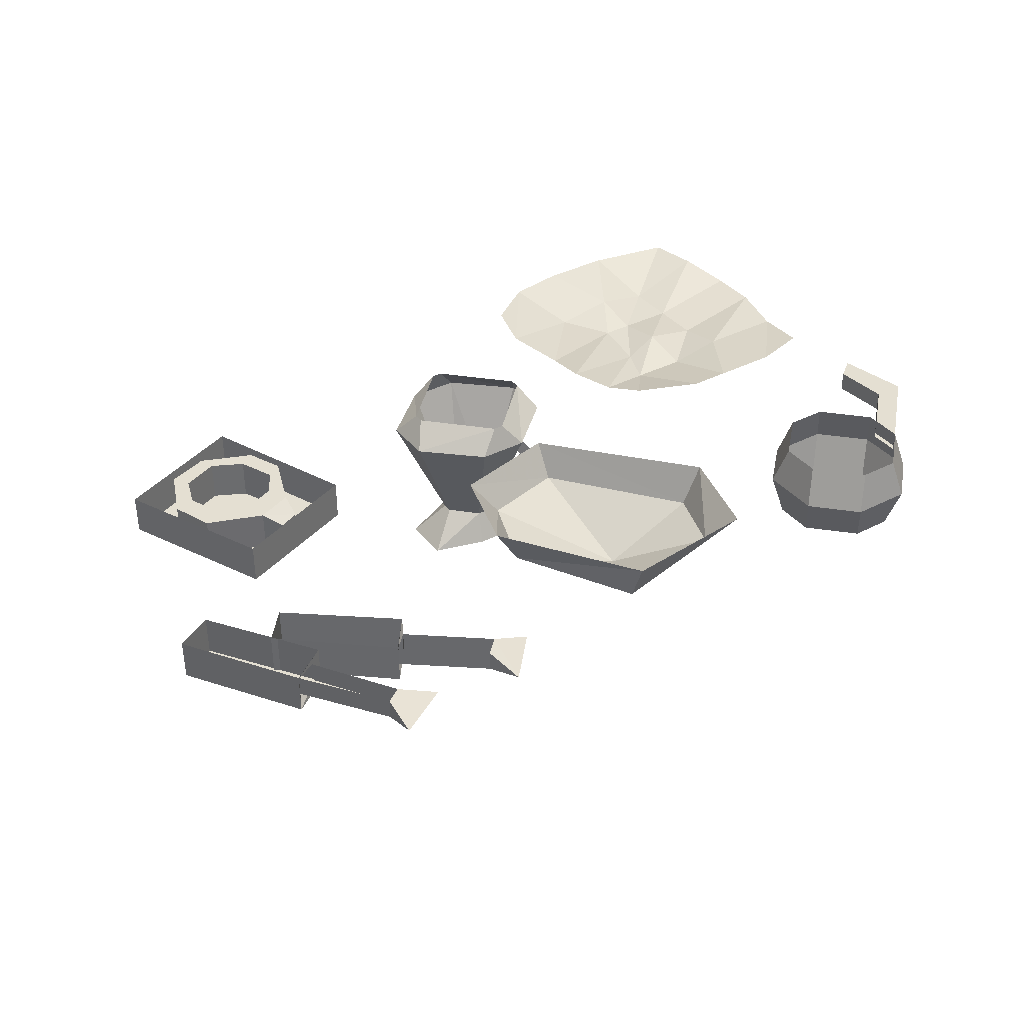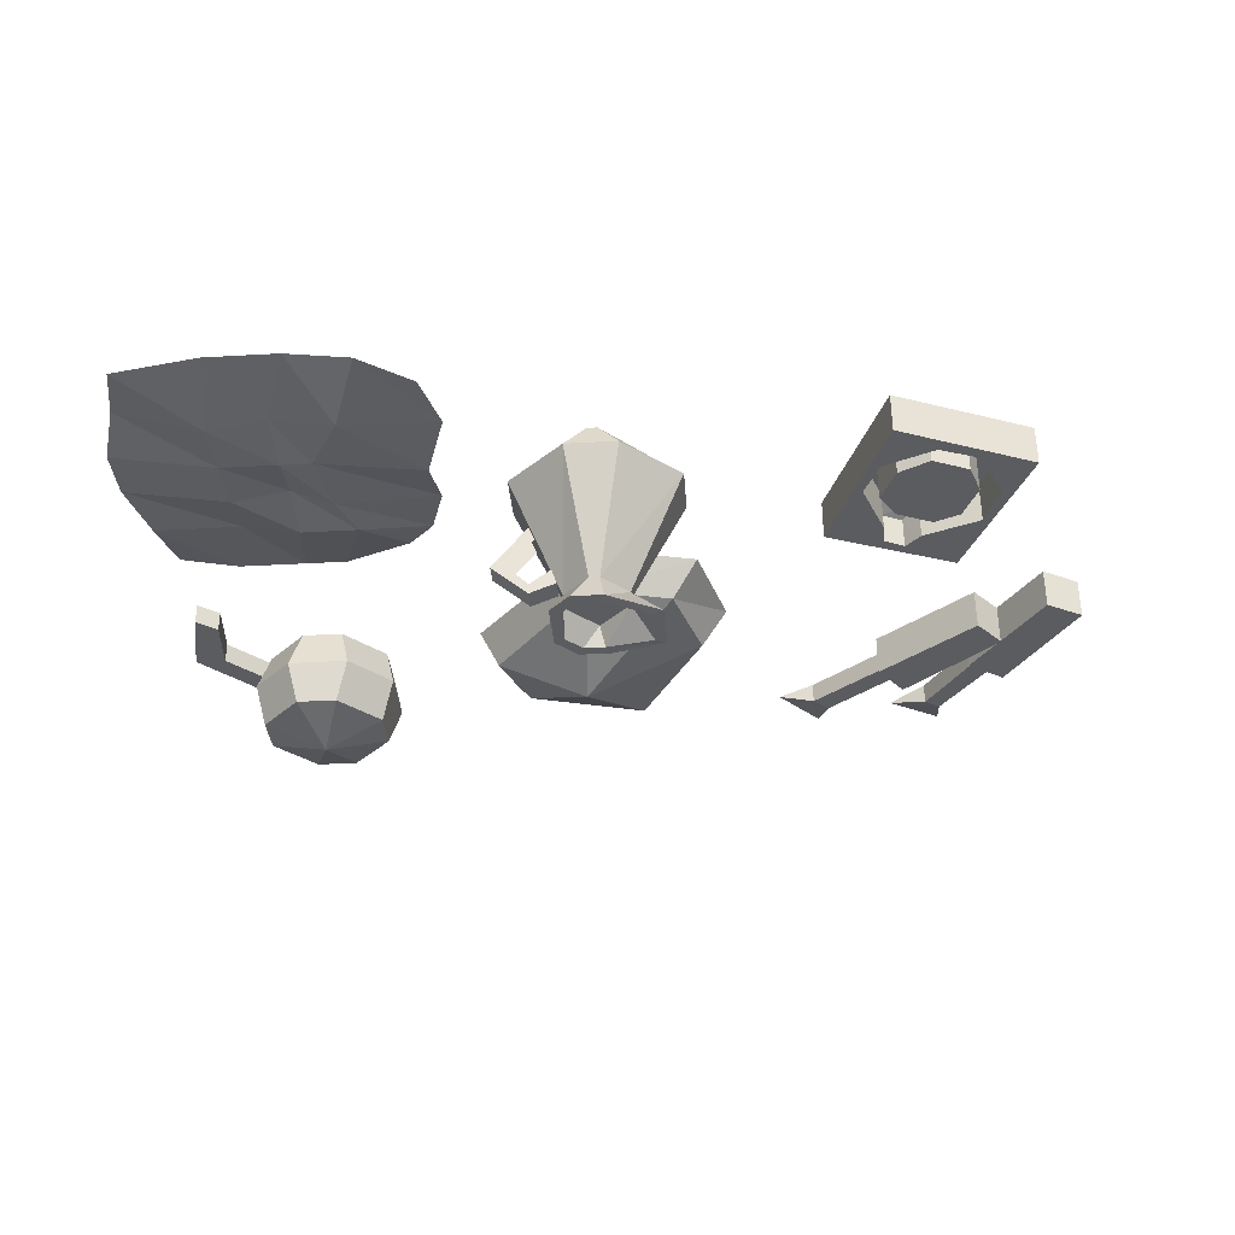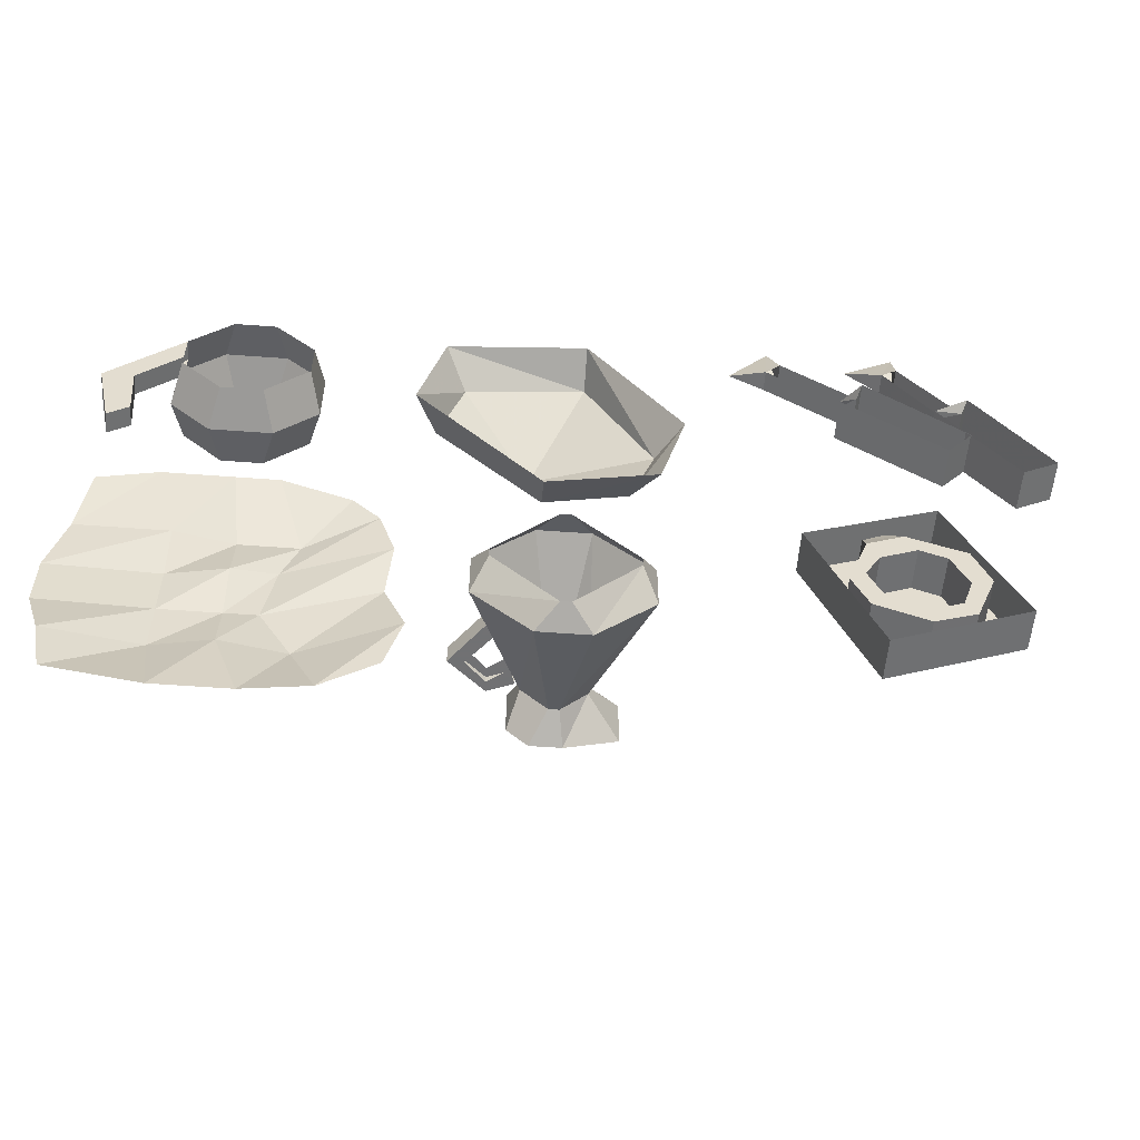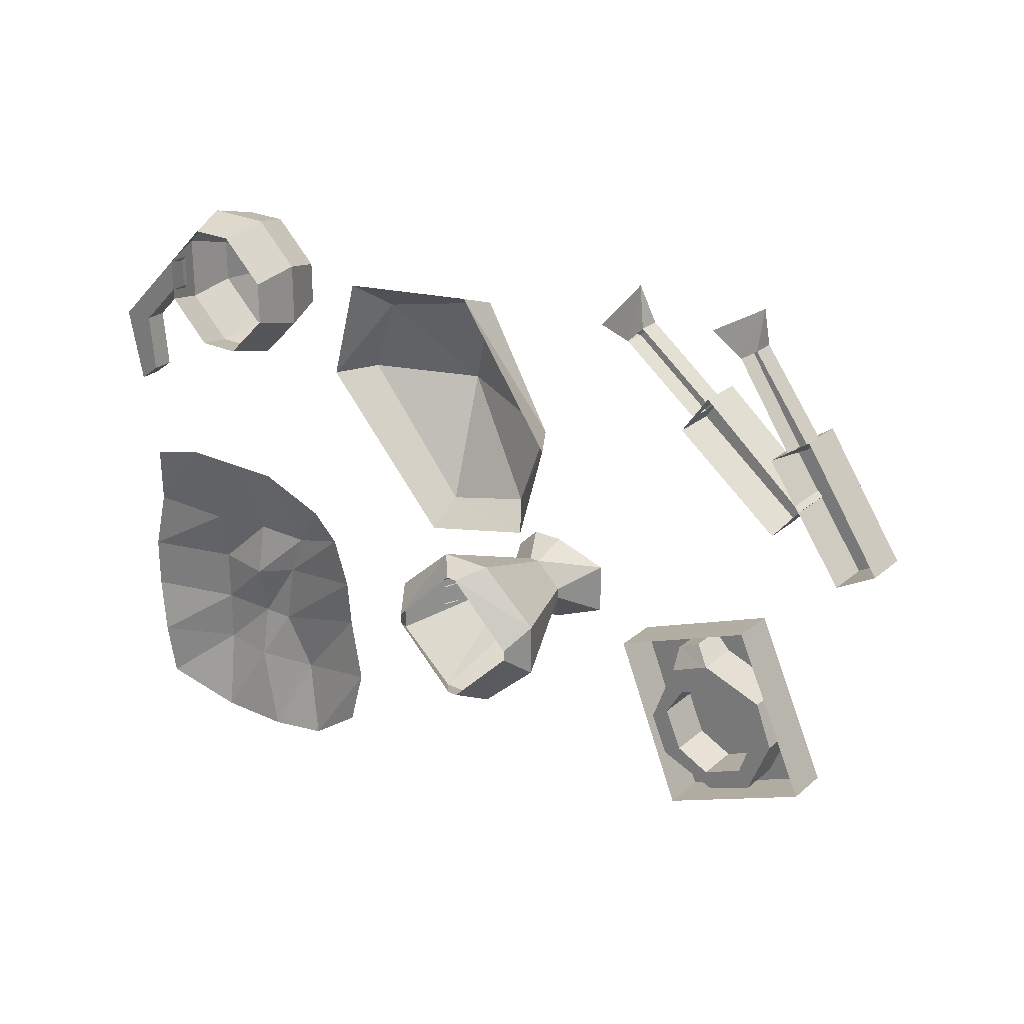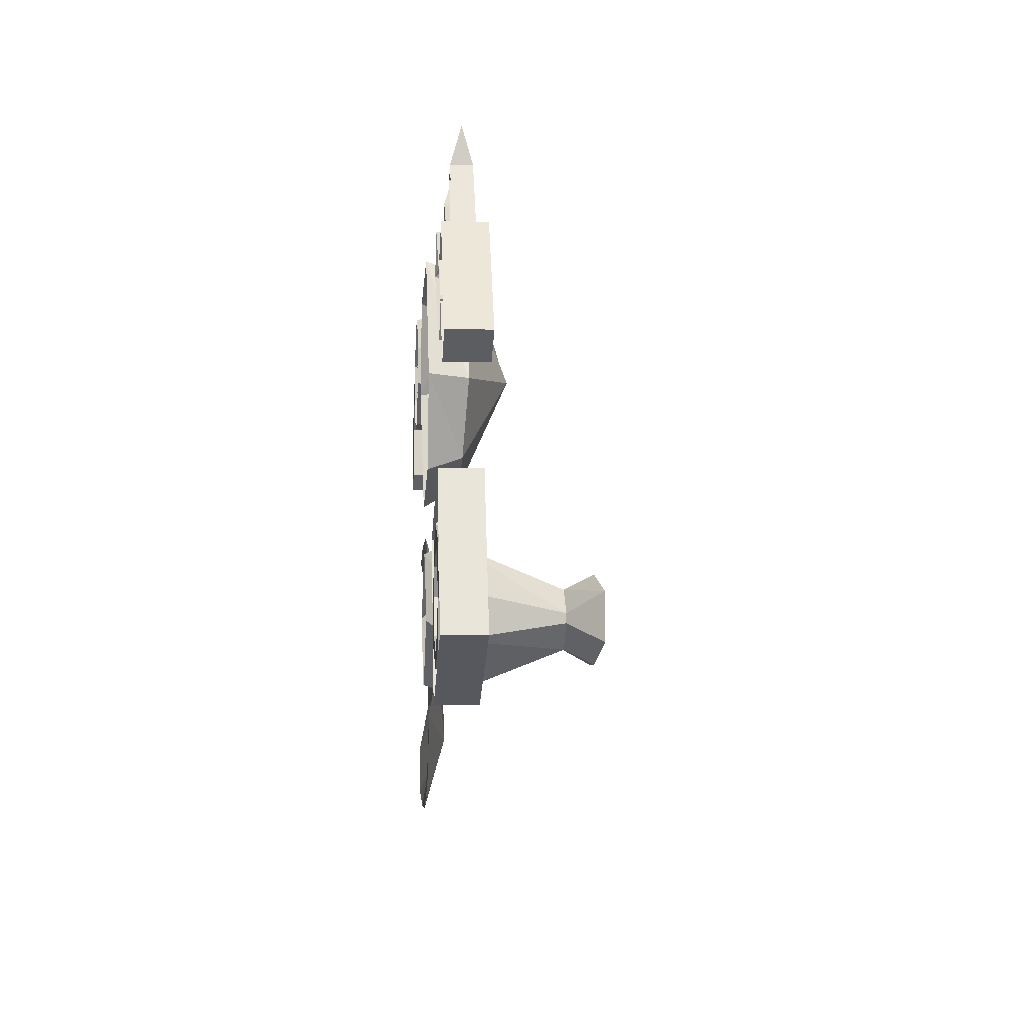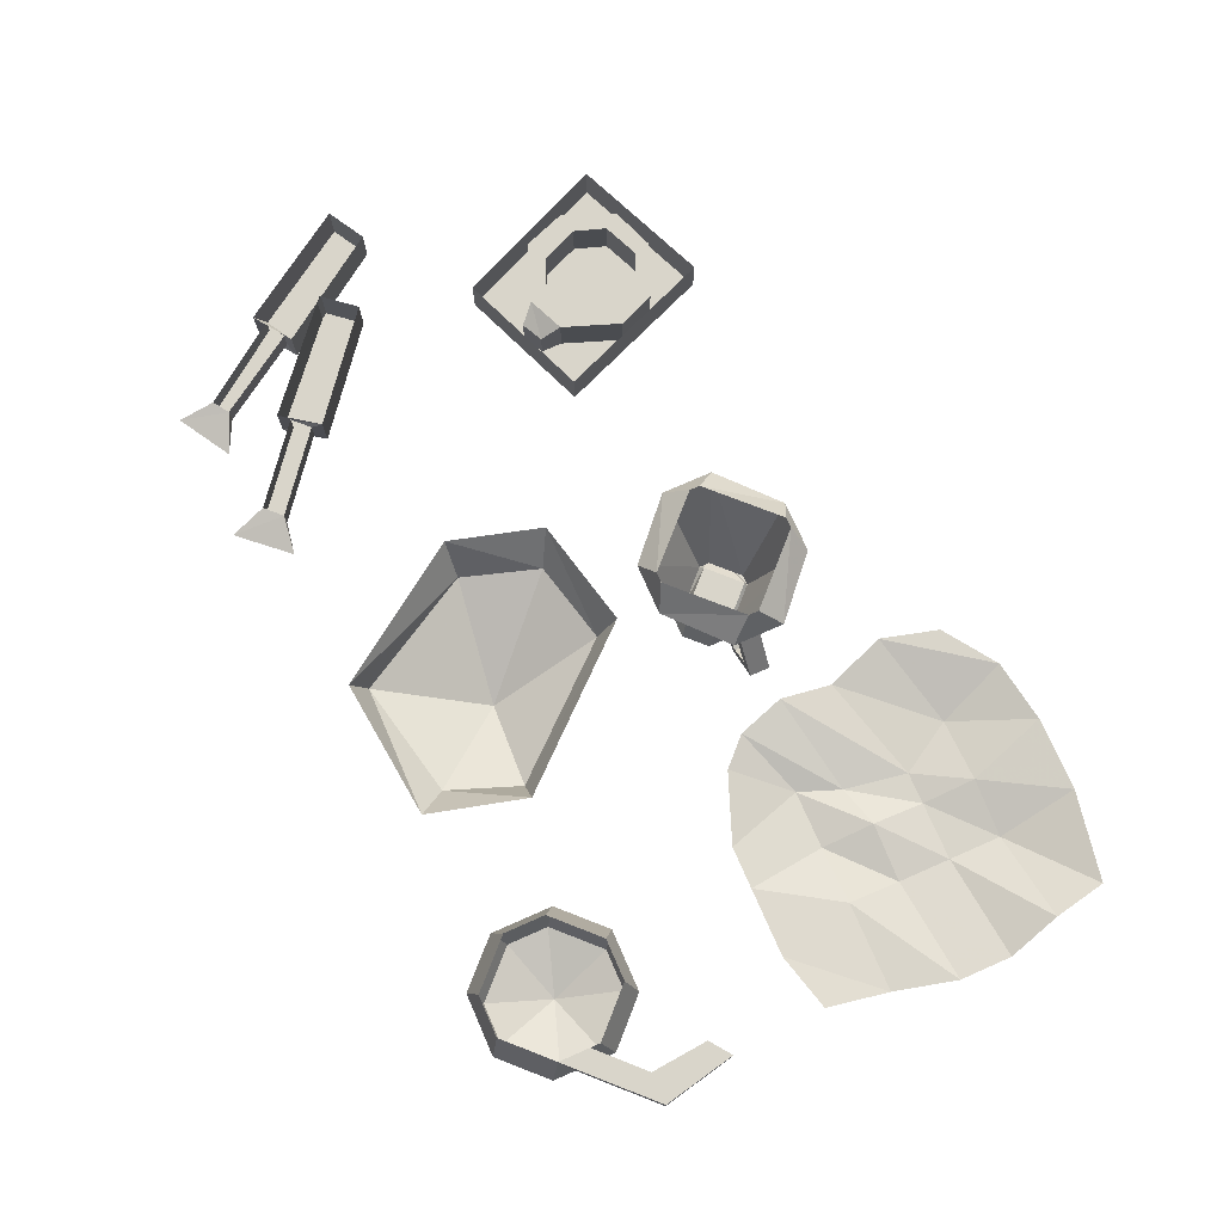
<metadata>
{"format":"obj","ext":"obj","renderer":"f3d","projection":"perspective","resolution":1024,"background":"white","views":[{"elev":36.9,"azim":-33.6,"up":"+Y"},{"elev":-35.0,"azim":-175.7,"up":"+Y"},{"elev":-55.3,"azim":175.5,"up":"+Z"},{"elev":25.3,"azim":-143.3,"up":"+Z"},{"elev":-6.2,"azim":-94.3,"up":"+Z"},{"elev":74.6,"azim":66.3,"up":"+Y"}]}
</metadata>
<code>
o object/crafting_stall_1
v 43 -114 -12
v 38 -114 -17
v 51 -118 -22
v 56 -114 -7
v 62 -118 -22
v 64 -114 -7
v 73 -116 -22
v 77 -114 -7
v 90 -116 -22
v 88 -114 -10
v 54 -118 -30
v 62 -116 -32
v 73 -118 -32
v 93 -116 -34
v 62 -118 -42
v 73 -118 -42
v 93 -116 -44
v 73 -118 -52
v 90 -114 -54
v 71 -114 -67
v 88 -114 -64
v 62 -116 -52
v 56 -118 -42
v 35 -114 -26
v 57 -114 -67
v 50 -118 -52
v 36 -116 -36
v 32 -114 -47
v 35 -114 -58
v 45 -114 -65
v 1 -117 -43
v 11 -117 -43
v 7 -140 -34
v 5 -140 -34
v -10 -117 -33
v -7 -112 -29
v 5 -112 -41
v 7 -112 -41
v 22 -117 -33
v 12 -140 -29
v 14 -146 -33
v 10 -146 -37
v 4 -146 -37
v 0 -140 -29
v -10 -117 -23
v -7 -112 -27
v 22 -117 -23
v 12 -140 -27
v 14 -146 -23
v 12 -146 -32
v 9 -146 -35
v 5 -146 -35
v -4 -147 -32
v -6 -147 -33
v 0 -140 -27
v 1 -117 -13
v 5 -112 -15
v 11 -117 -13
v 7 -140 -22
v 10 -146 -19
v 12 -146 -24
v 12 -142 -28
v 6 -142 -34
v 0 -142 -28
v -4 -147 -24
v -6 -147 -23
v 5 -140 -22
v 7 -112 -15
v 4 -146 -19
v 9 -146 -21
v 6 -142 -22
v 5 -146 -21
v 19 -112 -29
v 19 -112 -27
v 22 -134 -30
v 17 -128 -30
v 18 -125 -30
v 25 -134 -30
v 18 -138 -30
v 18 -140 -30
v 14 -135 -30
v 13 -138 -30
v 18 -140 -26
v 13 -138 -26
v 18 -138 -26
v 14 -135 -26
v 25 -134 -26
v 18 -125 -26
v 17 -128 -26
v 22 -134 -26
v -53 -112 -15
v -64 -112 -19
v -60 -112 -21
v -55 -112 -19
v -48 -112 -22
v -46 -112 -18
v -46 -114 -14
v -50 -114 -12
v -53 -120 -15
v -64 -120 -19
v -67 -112 -27
v -63 -112 -28
v -63 -120 -28
v -60 -120 -21
v -55 -120 -19
v -48 -120 -22
v -45 -112 -27
v -42 -112 -29
v -42 -120 -29
v -46 -120 -18
v -46 -120 -14
v -50 -120 -12
v -60 -120 -6
v -67 -120 -27
v -63 -112 -37
v -61 -112 -34
v -61 -120 -34
v -55 -112 -40
v -54 -112 -37
v -54 -120 -37
v -48 -120 -34
v -45 -120 -27
v -48 -112 -34
v -45 -112 -36
v -45 -120 -36
v -35 -120 -16
v -47 -120 -46
v -47 -112 -46
v -35 -112 -16
v -55 -120 -40
v -63 -120 -37
v -73 -120 -35
v -73 -112 -35
v -60 -112 -6
v -36 -118 46
v -36 -114 46
v -50 -114 35
v -50 -118 35
v -33 -118 43
v -26 -116 44
v -34 -116 53
v -33 -114 43
v -47 -118 32
v -47 -114 32
v -46 -120 30
v -46 -112 30
v -51 -112 37
v -51 -120 37
v -70 -112 21
v -70 -120 21
v -65 -120 15
v -65 -112 15
v -59 -118 47
v -59 -114 47
v -70 -114 32
v -70 -118 32
v -56 -118 45
v -49 -116 48
v -59 -116 54
v -56 -114 45
v -66 -118 30
v -66 -114 30
v -64 -120 29
v -64 -112 29
v -71 -112 34
v -71 -120 34
v -85 -112 13
v -85 -120 13
v -78 -120 9
v -78 -112 9
v 2 -112 44
v -16 -112 18
v -11 -120 18
v 2 -120 41
v 29 -112 41
v 25 -119 36
v 34 -112 22
v 30 -120 22
v 10 -112 -5
v 10 -119 -1
v -11 -112 0
v -6 -119 3
v 12 -129 21
v 52 -120 38
v 52 -120 26
v 54 -128 28
v 54 -128 36
v 60 -120 46
v 62 -112 44
v 54 -112 36
v 54 -112 28
v 60 -120 18
v 62 -128 20
v 66 -132 32
v 62 -128 44
v 72 -120 46
v 70 -112 44
v 72 -120 18
v 70 -128 20
v 78 -128 28
v 78 -128 36
v 70 -128 44
v 80 -120 38
v 78 -112 36
v 80 -120 26
v 62 -112 20
v 70 -112 20
v 78 -112 28
v 86 -116 22
v 86 -112 22
v 85 -112 11
v 85 -116 11
v 92 -116 22
v 78 -116 36
v 78 -116 30
v 78 -112 30
v 92 -112 22
v 89 -112 8
v 89 -116 8
f 1 2 3
f 1 3 4
f 4 3 5
f 4 5 6
f 6 5 7
f 6 7 8
f 8 7 9
f 8 9 10
f 3 11 12
f 3 12 5
f 5 12 13
f 5 13 7
f 7 13 14
f 7 14 9
f 12 15 16
f 12 16 13
f 13 16 17
f 13 17 14
f 16 18 19
f 16 19 17
f 18 20 21
f 18 21 19
f 15 22 18
f 15 18 16
f 11 23 15
f 11 15 12
f 2 24 11
f 2 11 3
f 22 25 20
f 22 20 18
f 23 26 22
f 23 22 15
f 24 27 23
f 24 23 11
f 27 28 26
f 27 26 23
f 28 29 30
f 28 30 26
f 26 30 25
f 26 25 22
f 31 32 33
f 31 33 34
f 31 34 35
f 31 35 36
f 31 36 37
f 31 37 32
f 32 37 38
f 32 38 39
f 32 39 40
f 32 40 33
f 33 40 41
f 33 41 42
f 33 42 34
f 34 42 43
f 34 43 44
f 34 44 35
f 35 44 45
f 35 45 46
f 35 46 36
f 39 47 48
f 39 48 40
f 40 48 49
f 40 49 41
f 41 49 50
f 41 50 51
f 41 51 42
f 42 51 52
f 42 52 43
f 43 52 53
f 43 53 54
f 43 54 44
f 44 54 55
f 44 55 45
f 45 55 56
f 45 56 57
f 45 57 46
f 47 58 59
f 47 59 48
f 48 59 60
f 48 60 49
f 49 60 61
f 49 61 50
f 50 61 62
f 50 62 62
f 50 62 51
f 51 62 63
f 51 63 52
f 52 63 63
f 52 63 53
f 53 63 64
f 53 64 65
f 53 65 66
f 53 66 54
f 54 66 55
f 55 66 67
f 55 67 56
f 56 67 58
f 56 58 68
f 56 68 57
f 58 67 59
f 59 67 69
f 59 69 60
f 60 69 70
f 60 70 61
f 61 70 71
f 61 71 62
f 62 71 64
f 62 64 63
f 67 66 69
f 69 66 72
f 69 72 70
f 70 72 71
f 70 71 71
f 38 73 39
f 39 73 47
f 47 73 74
f 47 74 58
f 58 74 68
f 66 65 72
f 72 65 64
f 72 64 71
f 75 76 77
f 75 77 78
f 75 78 79
f 79 78 80
f 79 80 81
f 81 80 82
f 82 80 83
f 82 83 84
f 84 83 85
f 84 85 86
f 87 88 89
f 87 89 90
f 87 90 83
f 87 83 80
f 87 80 78
f 87 78 88
f 88 78 77
f 83 90 85
f 65 64 64
f 91 92 93
f 91 93 94
f 91 94 95
f 91 95 96
f 91 96 97
f 91 97 98
f 91 98 99
f 91 99 92
f 92 99 100
f 92 100 101
f 92 101 102
f 92 102 93
f 93 102 103
f 93 103 104
f 93 104 94
f 94 104 105
f 94 105 95
f 95 105 106
f 95 106 107
f 95 107 96
f 96 107 108
f 96 108 109
f 96 109 110
f 96 110 111
f 96 111 97
f 97 111 112
f 97 112 98
f 98 112 99
f 99 112 113
f 99 113 100
f 100 113 114
f 100 114 101
f 101 114 115
f 101 115 116
f 101 116 102
f 102 116 117
f 102 117 103
f 103 117 105
f 103 105 104
f 116 115 118
f 116 118 119
f 116 119 120
f 116 120 117
f 117 120 105
f 105 120 121
f 105 121 122
f 105 122 106
f 106 122 107
f 107 122 123
f 107 123 108
f 108 123 124
f 108 124 125
f 108 125 109
f 109 125 126
f 109 126 110
f 110 126 111
f 111 126 113
f 111 113 112
f 119 118 124
f 119 124 123
f 119 123 121
f 119 121 120
f 127 128 129
f 127 129 126
f 127 126 125
f 127 125 130
f 127 130 131
f 127 131 132
f 127 132 133
f 127 133 128
f 133 132 113
f 133 113 134
f 134 113 129
f 129 113 126
f 114 132 131
f 114 131 115
f 115 131 118
f 118 131 130
f 118 130 124
f 124 130 125
f 113 132 114
f 123 122 121
f 135 136 137
f 135 137 138
f 135 138 139
f 135 139 140
f 135 140 141
f 135 141 136
f 136 141 142
f 142 141 140
f 142 140 139
f 142 139 143
f 142 143 144
f 144 143 145
f 144 145 146
f 144 146 137
f 137 146 147
f 137 147 138
f 138 147 148
f 138 148 143
f 138 143 139
f 148 147 149
f 148 149 150
f 148 150 145
f 148 145 143
f 146 145 151
f 146 151 152
f 152 151 150
f 152 150 149
f 145 150 151
f 153 154 155
f 153 155 156
f 153 156 157
f 153 157 158
f 153 158 159
f 153 159 154
f 154 159 160
f 160 159 158
f 160 158 157
f 160 157 161
f 160 161 162
f 162 161 163
f 162 163 164
f 162 164 155
f 155 164 165
f 155 165 156
f 156 165 166
f 156 166 161
f 156 161 157
f 166 165 167
f 166 167 168
f 166 168 163
f 166 163 161
f 164 163 169
f 164 169 170
f 170 169 168
f 170 168 167
f 163 168 169
f 171 172 173
f 171 173 174
f 171 174 175
f 175 174 176
f 175 176 177
f 177 176 178
f 177 178 179
f 179 178 180
f 179 180 181
f 181 180 182
f 181 182 172
f 172 182 173
f 173 182 183
f 173 183 174
f 174 183 176
f 176 183 178
f 178 183 180
f 180 183 182
f 184 185 186
f 184 186 187
f 184 187 188
f 184 188 189
f 184 189 190
f 184 190 185
f 185 190 191
f 185 191 192
f 185 192 193
f 185 193 186
f 186 193 194
f 186 194 187
f 187 194 195
f 187 195 188
f 188 195 196
f 188 196 197
f 188 197 189
f 192 198 199
f 192 199 193
f 193 199 194
f 194 199 200
f 194 200 201
f 194 201 202
f 194 202 195
f 195 202 196
f 196 202 203
f 196 203 204
f 196 204 197
f 198 205 200
f 198 200 199
f 205 203 201
f 205 201 200
f 203 202 201
f 206 207 198
f 206 198 192
f 206 192 191
f 207 208 205
f 207 205 198
f 208 204 203
f 208 203 205
f 209 210 211
f 209 211 212
f 209 212 213
f 209 213 214
f 209 214 215
f 209 215 210
f 210 215 216
f 210 216 217
f 210 217 218
f 210 218 211
f 211 218 212
f 212 218 219
f 212 219 213
f 213 219 217
f 213 217 204
f 213 204 214
f 217 219 218
f 216 204 217

</code>
